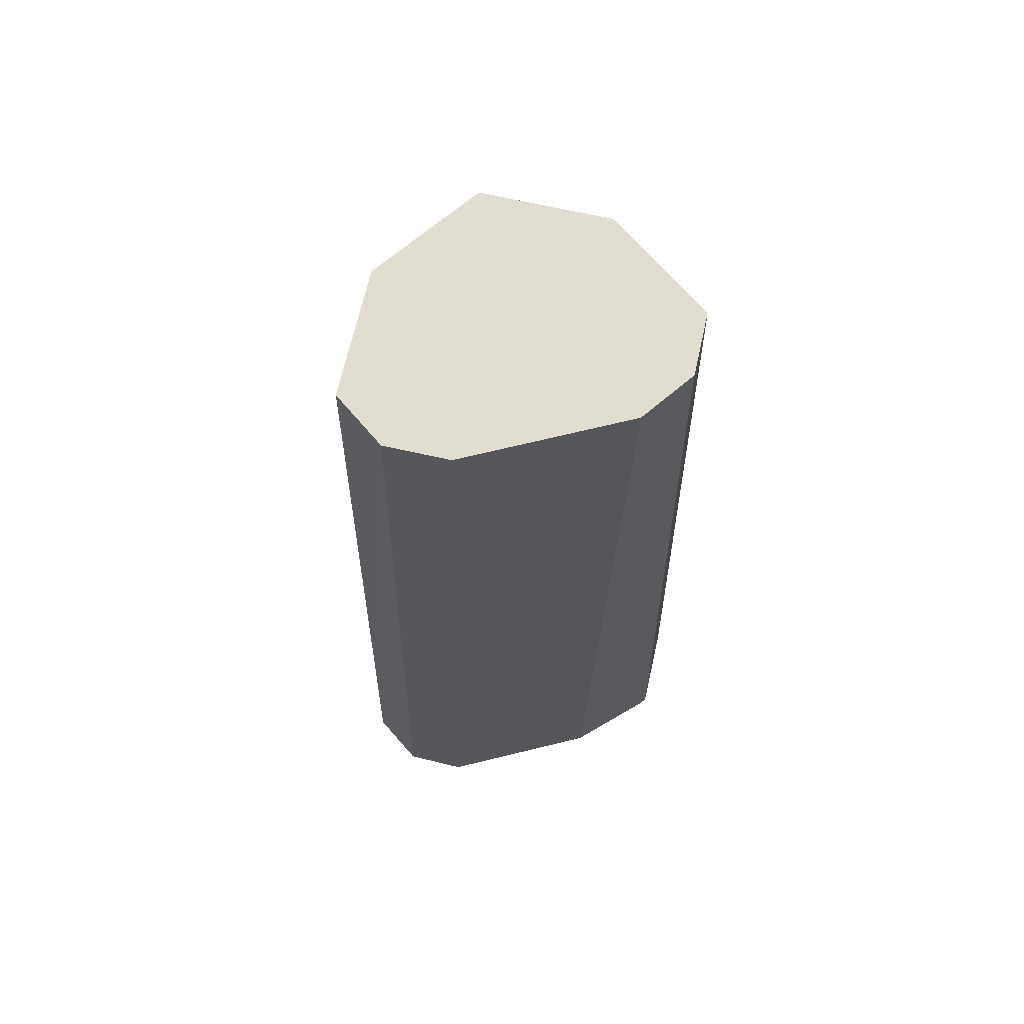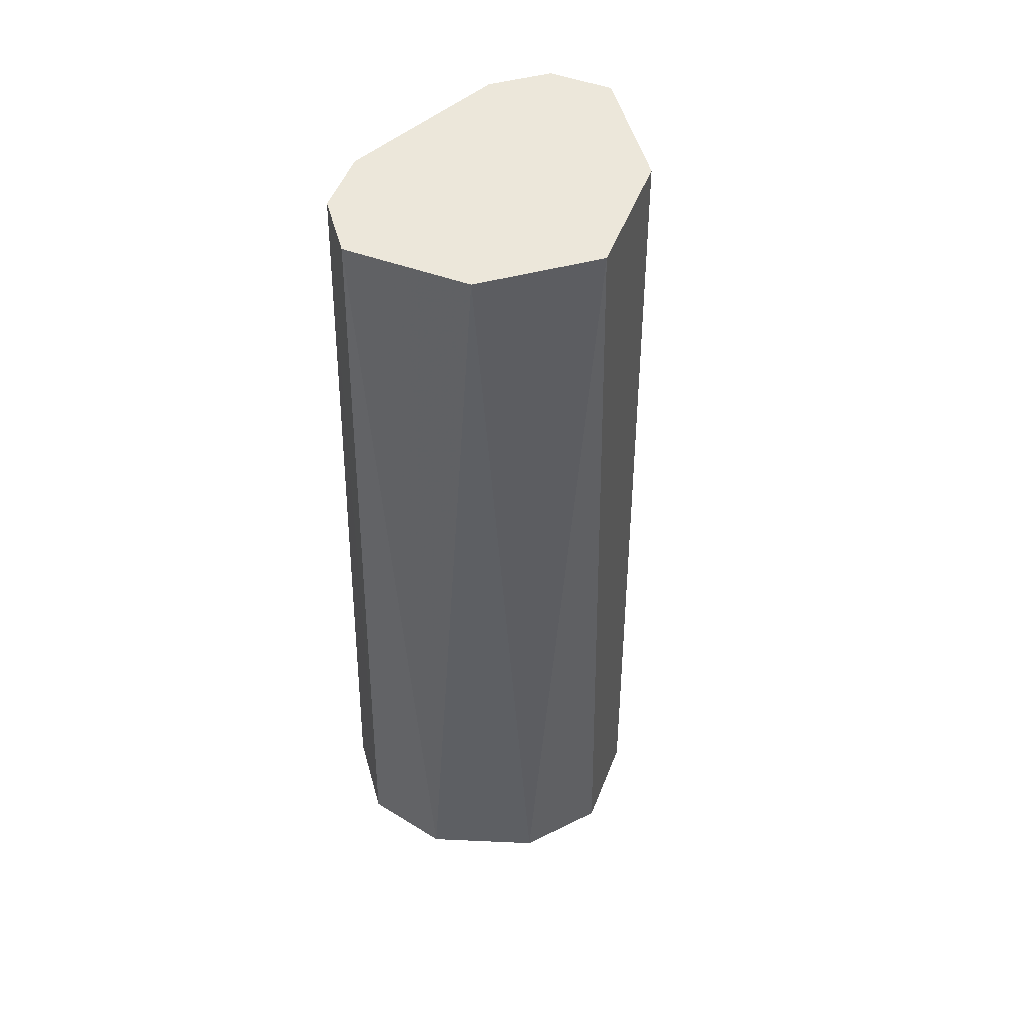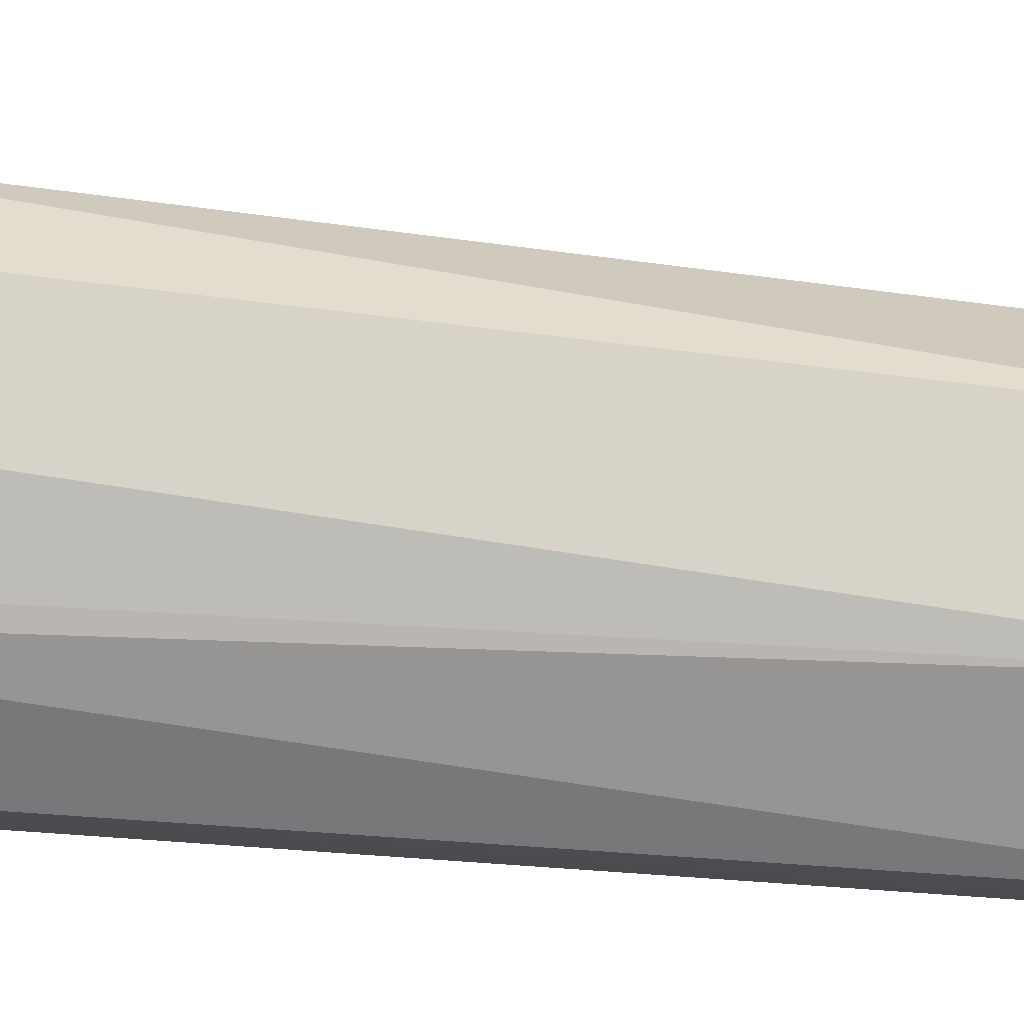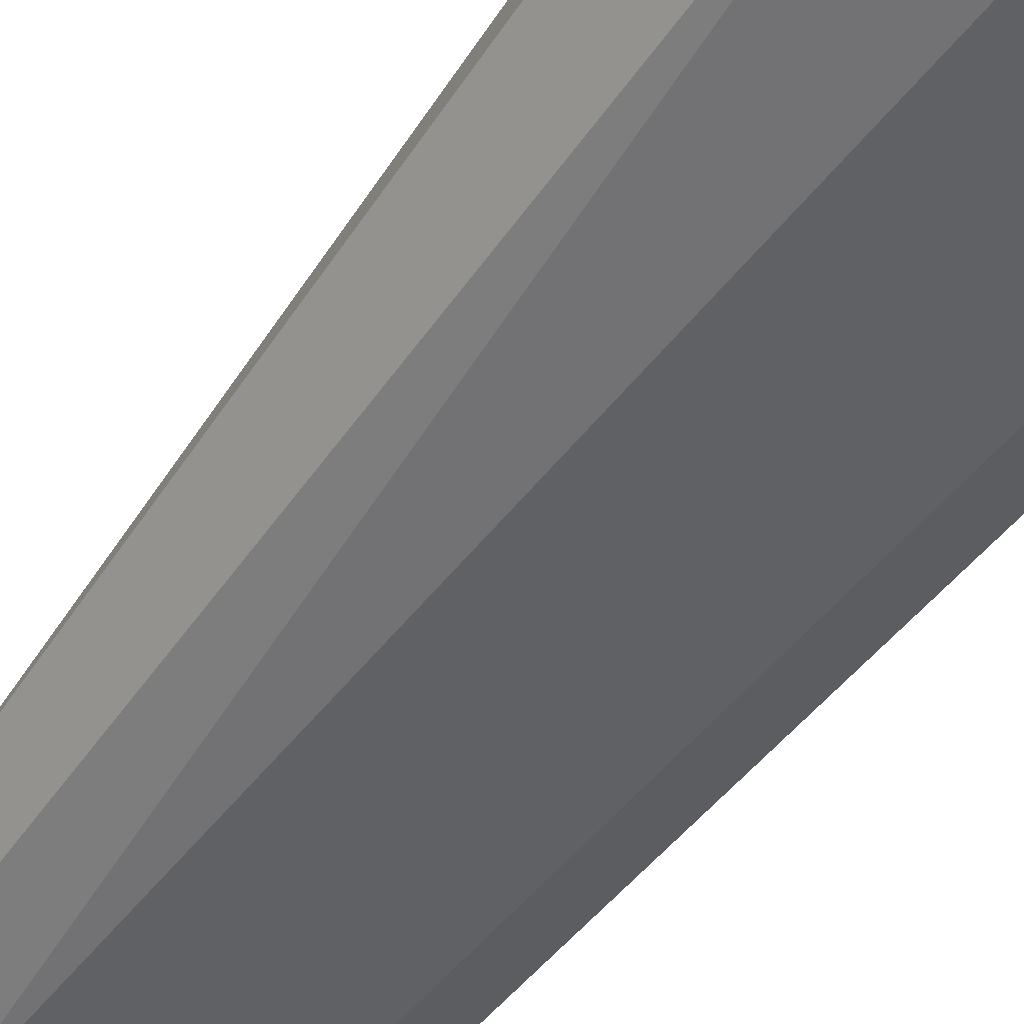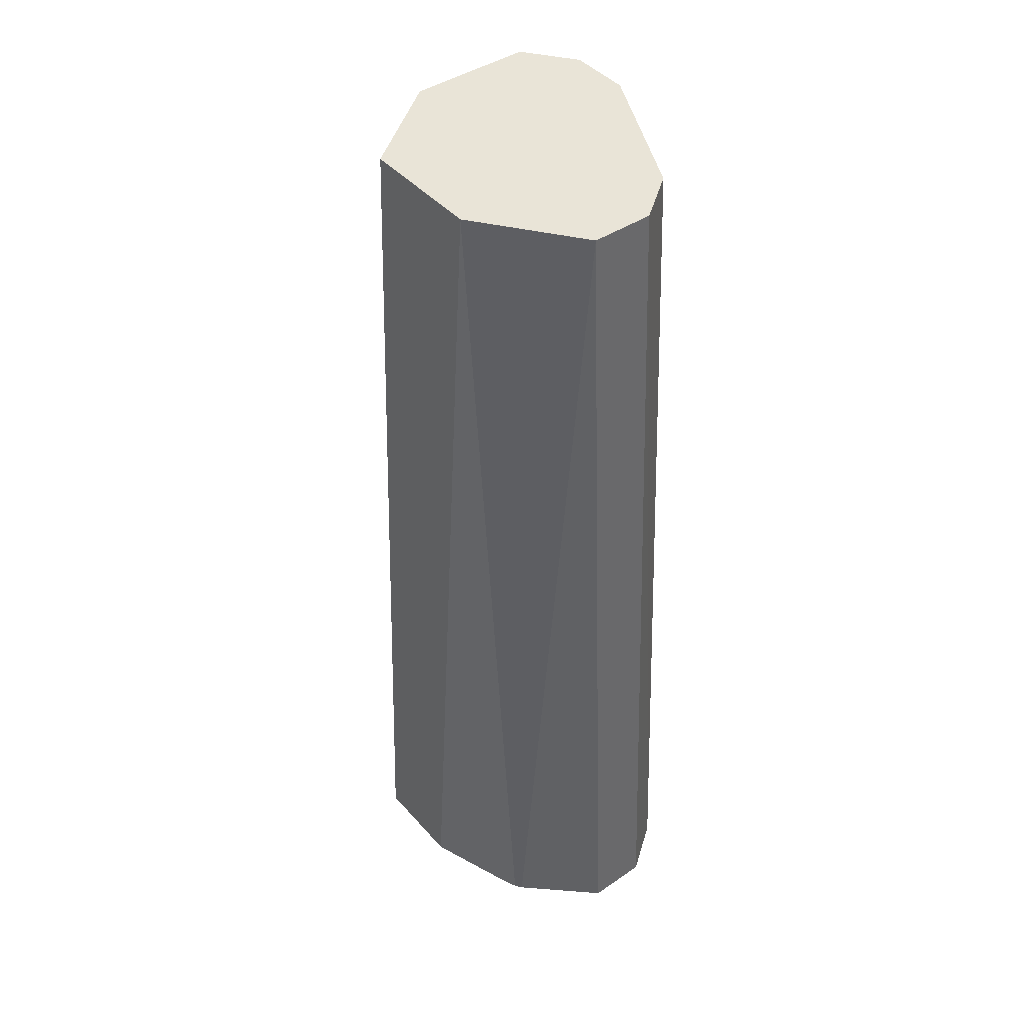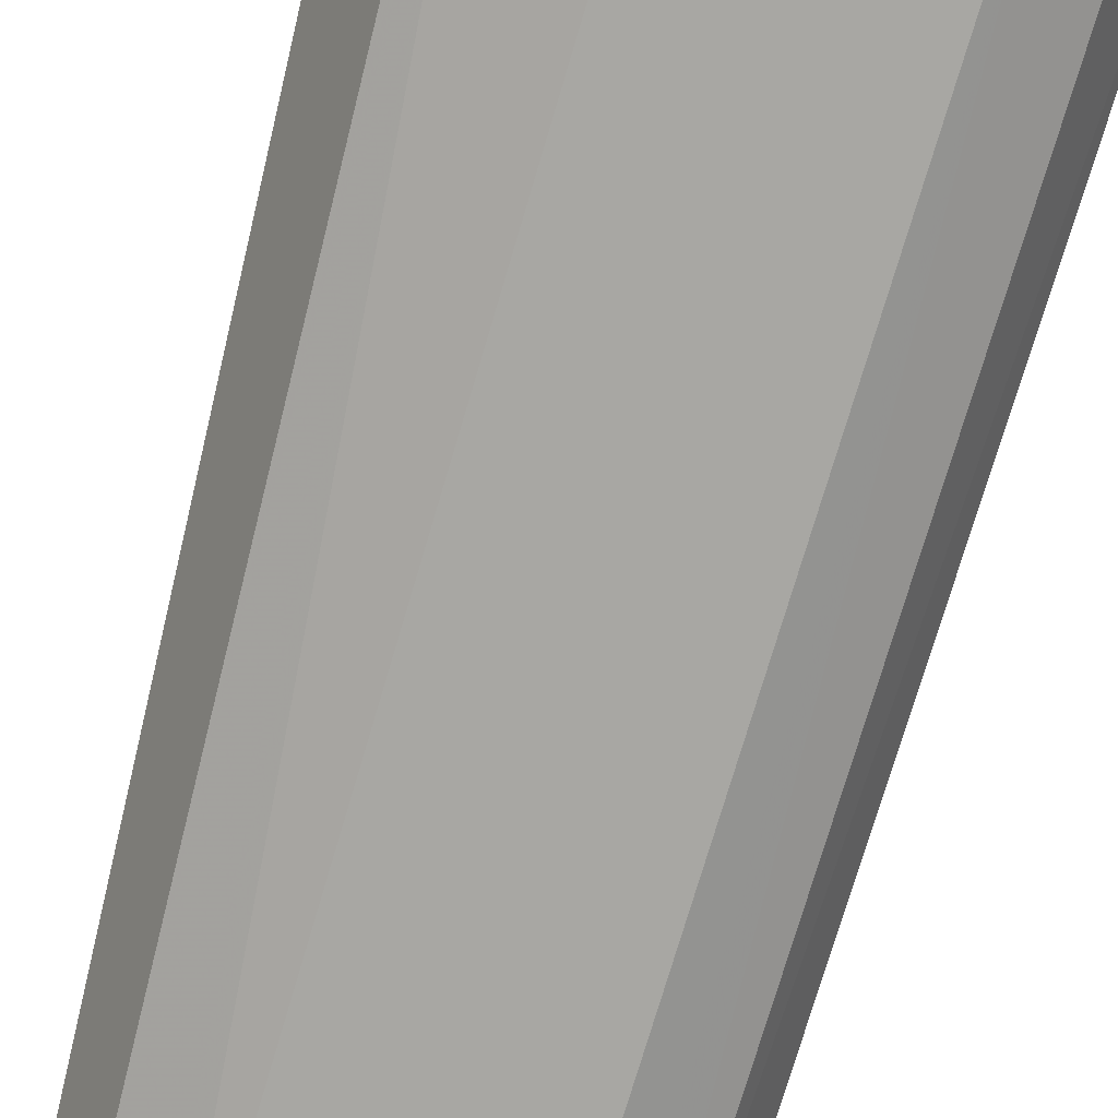
<metadata>
{"format":"obj","ext":"obj","renderer":"f3d","projection":"perspective","resolution":1024,"background":"white","views":[{"elev":68.4,"azim":-13.8,"up":"+Z"},{"elev":51.4,"azim":137.8,"up":"+Z"},{"elev":48.4,"azim":-82.4,"up":"+Y"},{"elev":-49.8,"azim":146.5,"up":"+Y"},{"elev":43.5,"azim":-101.4,"up":"+Z"},{"elev":-76.1,"azim":165.2,"up":"+Y"}]}
</metadata>
<code>
v -0.04188 0.3365 -0.264
v -0.03603 0.356 -0.264
v -0.03571 0.3247 -0.264
v -0.03003 0.3304 -0.05798
v -0.03603 0.3424 -0.05798
v -0.03522 0.3576 -0.264
v -0.03473 0.345 -0.05798
v -0.02386 0.3185 -0.264
v -0.02586 0.3283 -0.05798
v -0.03237 0.3609 -0.264
v -0.02402 0.3664 -0.05798
v 0.01218 0.3185 -0.264
v -0.01801 0.3244 -0.05798
v -0.01883 0.3748 -0.264
v -0.009396 0.3737 -0.05798
v -0.0172 0.3756 -0.264
v 0.03164 0.3244 -0.264
v 0.01801 0.3244 -0.05798
v 0 0.3784 -0.05798
v 0 0.3843 -0.264
v 0.03327 0.3252 -0.264
v 0.03003 0.3304 -0.05798
v 0.02063 0.3257 -0.05798
v 0.02194 0.3674 -0.05798
v 0.01913 0.3795 -0.264
v 0.04188 0.3424 -0.264
v 0.03603 0.3424 -0.05798
v 0.02402 0.3664 -0.05798
v 0.03715 0.3615 -0.264
v 0.03407 0.3463 -0.05798
v 0.03003 0.3544 -0.05798
f 4 15 11
f 11 15 16
f 10 11 14
f 8 13 9
f 8 18 13
f 4 8 9
f 6 11 10
f 6 7 11
f 4 7 5
f 4 11 7
f 11 16 14
f 8 12 18
f 12 17 18
f 24 28 25
f 15 20 16
f 17 21 22
f 17 22 23
f 17 23 18
f 19 24 25
f 19 25 20
f 21 26 22
f 22 26 27
f 25 28 29
f 26 29 27
f 27 29 30
f 28 31 29
f 29 31 30
f 15 19 20
f 4 19 15
f 2 5 7
f 4 28 24
f 4 24 19
f 1 2 6
f 1 6 10
f 1 10 14
f 1 14 16
f 1 20 25
f 1 25 29
f 1 29 26
f 1 26 21
f 1 21 17
f 1 17 12
f 1 12 8
f 1 8 3
f 1 16 20
f 1 4 5
f 1 3 4
f 4 31 28
f 4 30 31
f 4 22 27
f 4 23 22
f 4 27 30
f 4 13 18
f 4 9 13
f 3 8 4
f 2 7 6
f 1 5 2
f 4 18 23

</code>
